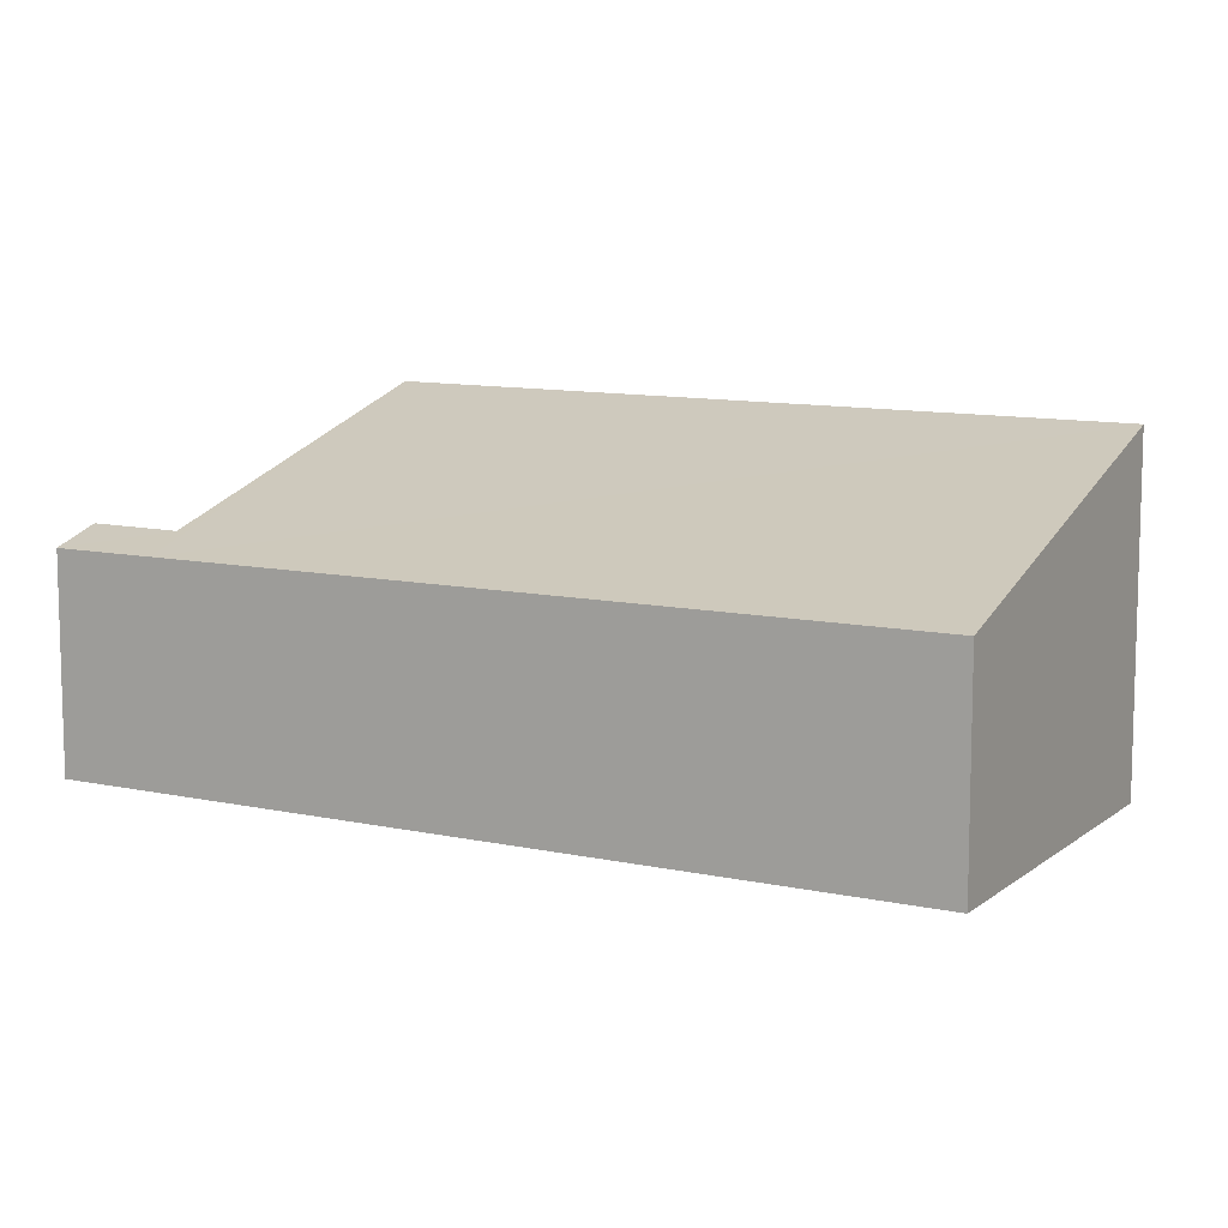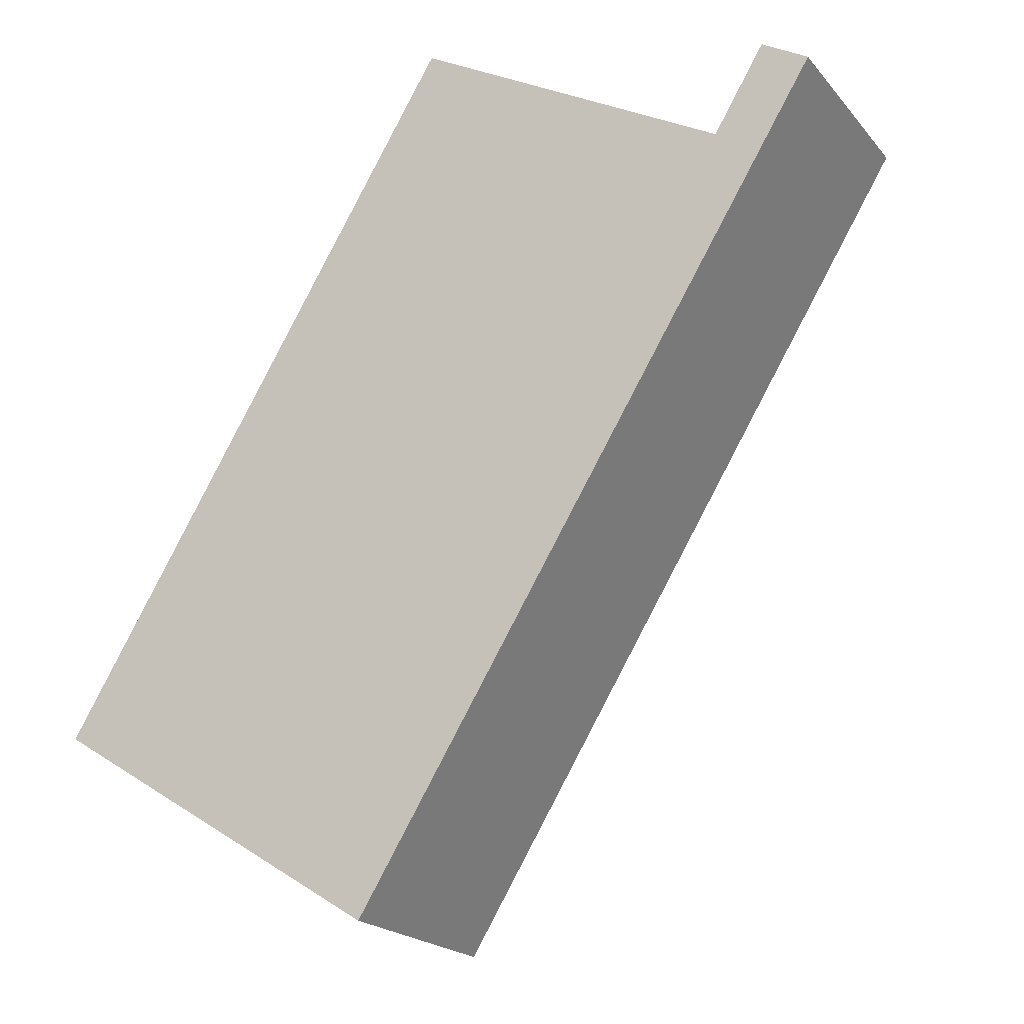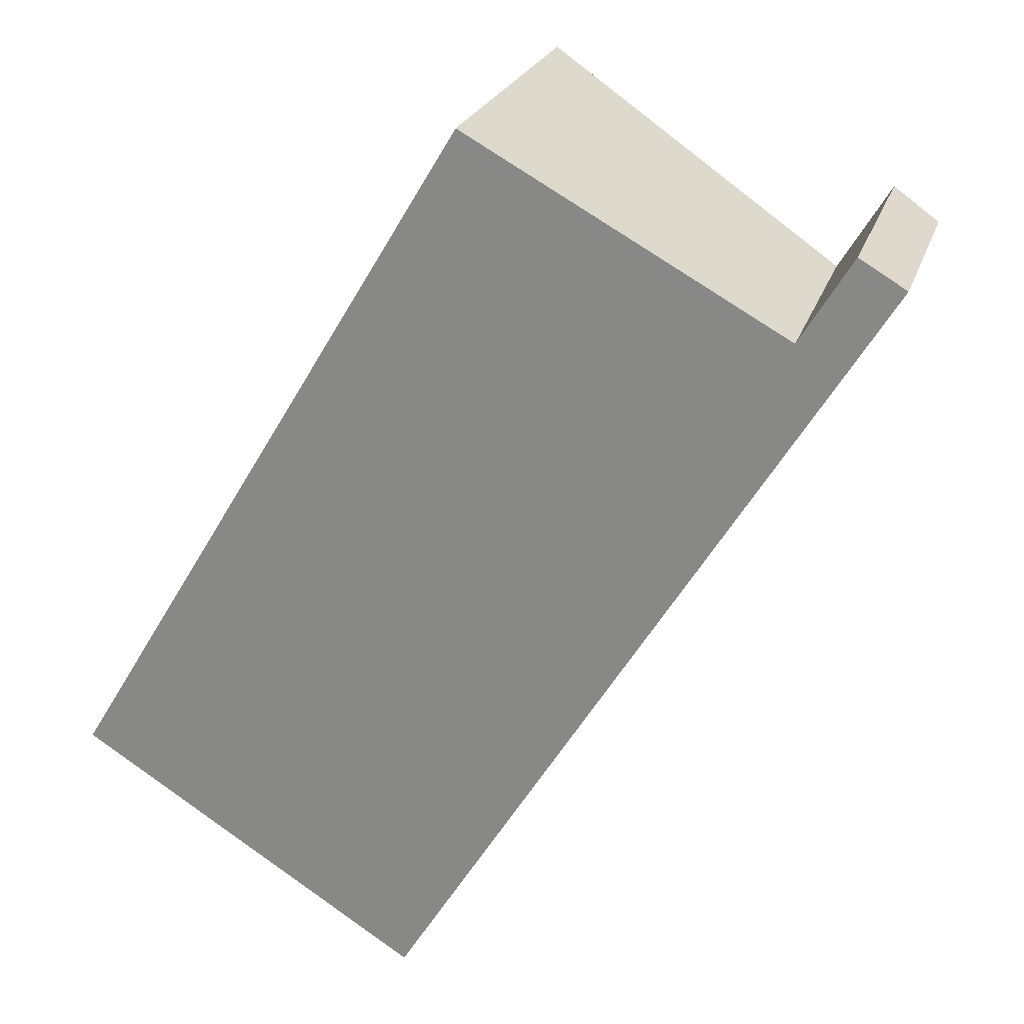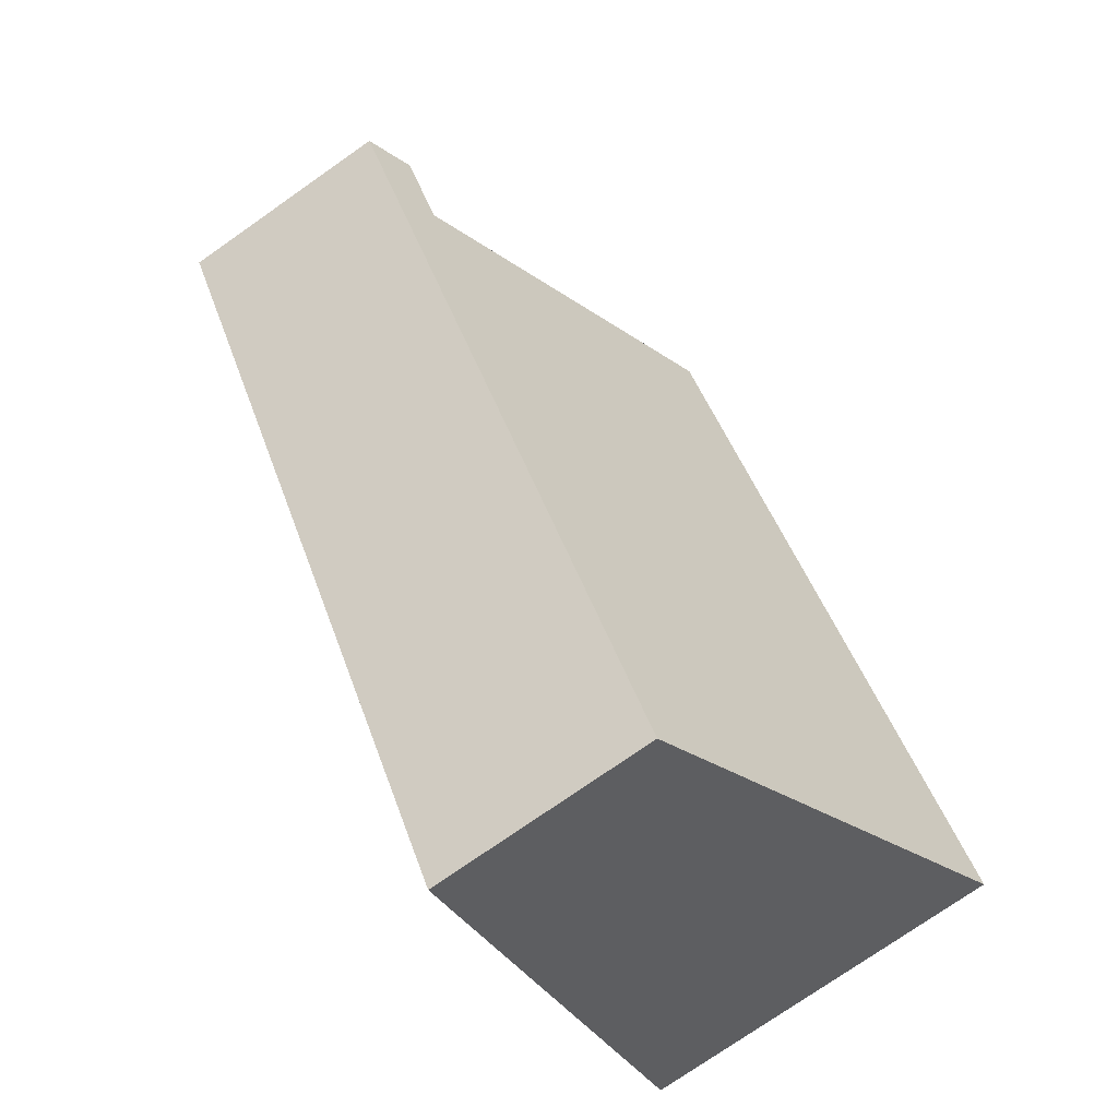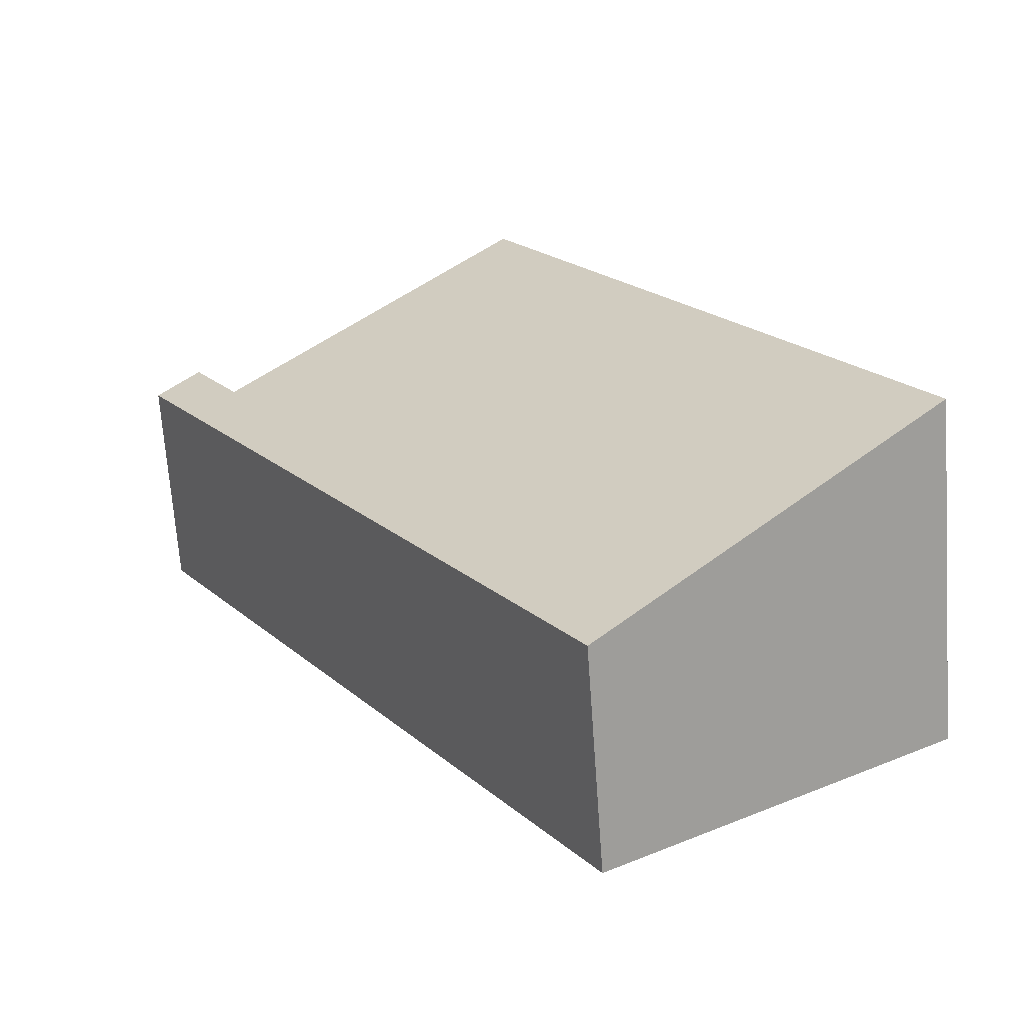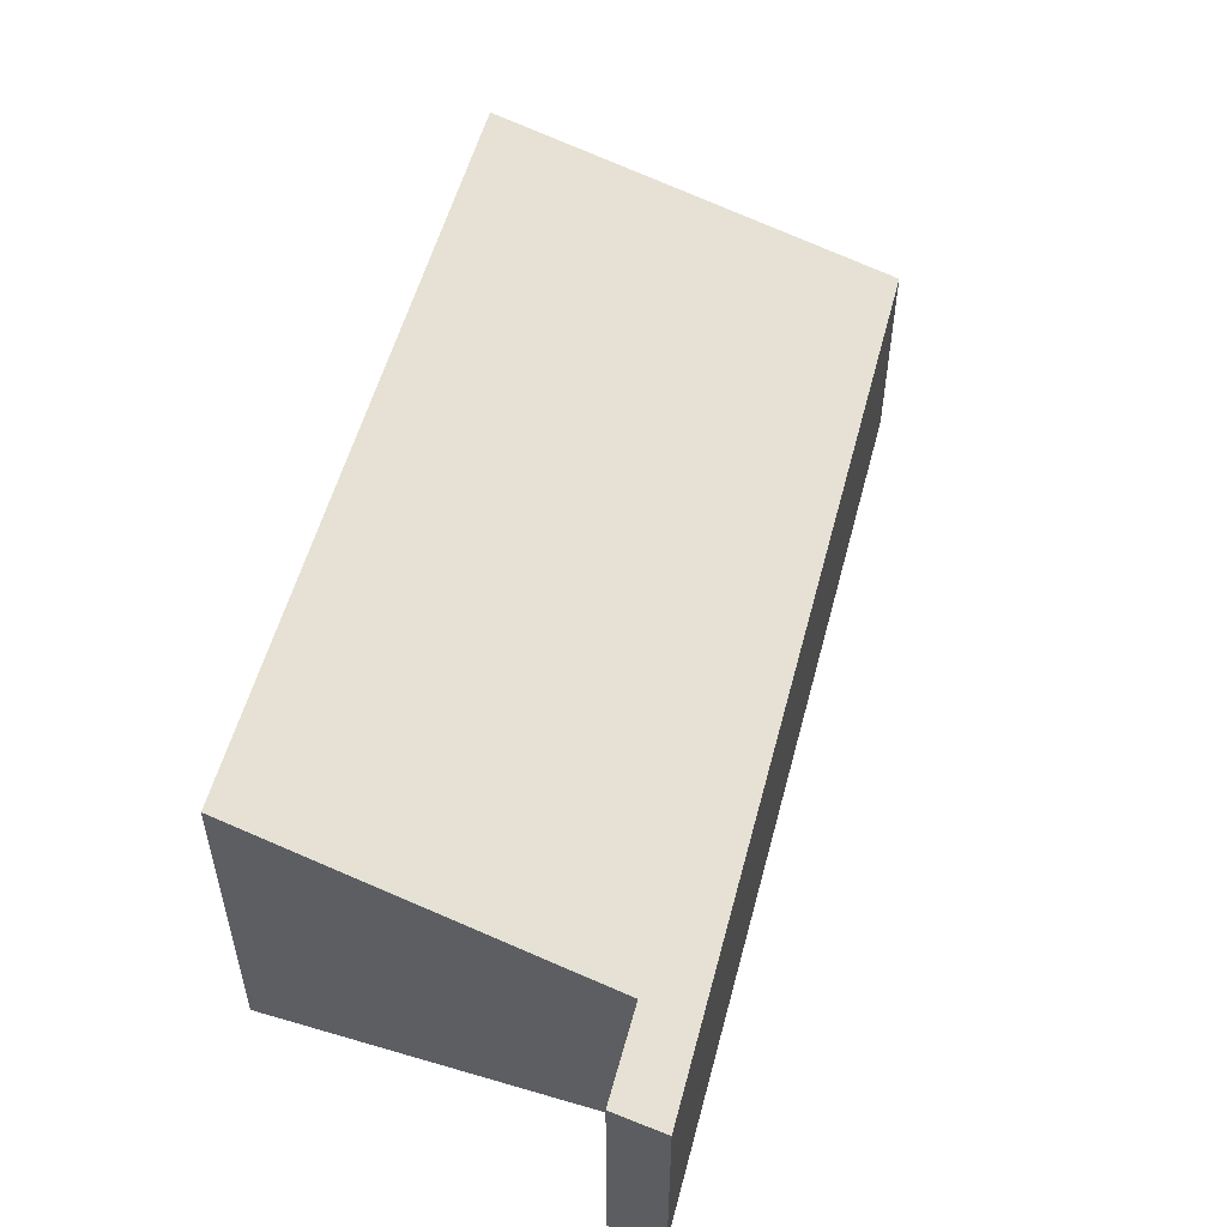
<metadata>
{"format":"obj","ext":"obj","renderer":"f3d","projection":"perspective","resolution":1024,"background":"white","views":[{"elev":10.1,"azim":150.9,"up":"+Y"},{"elev":-20.4,"azim":27.9,"up":"+Z"},{"elev":23.5,"azim":16.1,"up":"+Z"},{"elev":-75.4,"azim":125.0,"up":"+Z"},{"elev":-68.8,"azim":-175.9,"up":"+Z"},{"elev":55.6,"azim":46.1,"up":"+Y"}]}
</metadata>
<code>
v  0 3.648 2.234e-16
v  8.015 2.326 4.943
v  3.598 2.326 -2.259
v  4.289 3.674 7.151
v  7.602 2.498 5.328
v  5.987 3.071 6.217
v  8.622 2.326 5.933
v  8.137 2.501 6.217
v  0 0 0
v  3.598 1.383e-16 -2.259
v  4.289 -4.379e-16 7.151
v  8.137 -3.807e-16 6.217
v  7.602 -3.262e-16 5.328
v  5.987 -3.807e-16 6.217
v  8.622 -3.633e-16 5.933
v  8.015 -3.027e-16 4.943
g defaultobject
f 1 2 3
f 2 1 4
f 2 4 5
f 5 4 6
f 5 7 2
f 7 5 8
f 3 9 1
f 9 3 10
f 1 11 4
f 11 1 9
f 5 12 8
f 12 5 13
f 11 6 4
f 6 11 5
f 5 11 13
f 13 11 14
f 12 7 8
f 7 12 15
f 2 10 3
f 10 2 16
f 16 2 7
f 16 7 15
f 12 16 15
f 16 12 13
f 16 13 10
f 10 13 14
f 10 14 11
f 10 11 9

</code>
